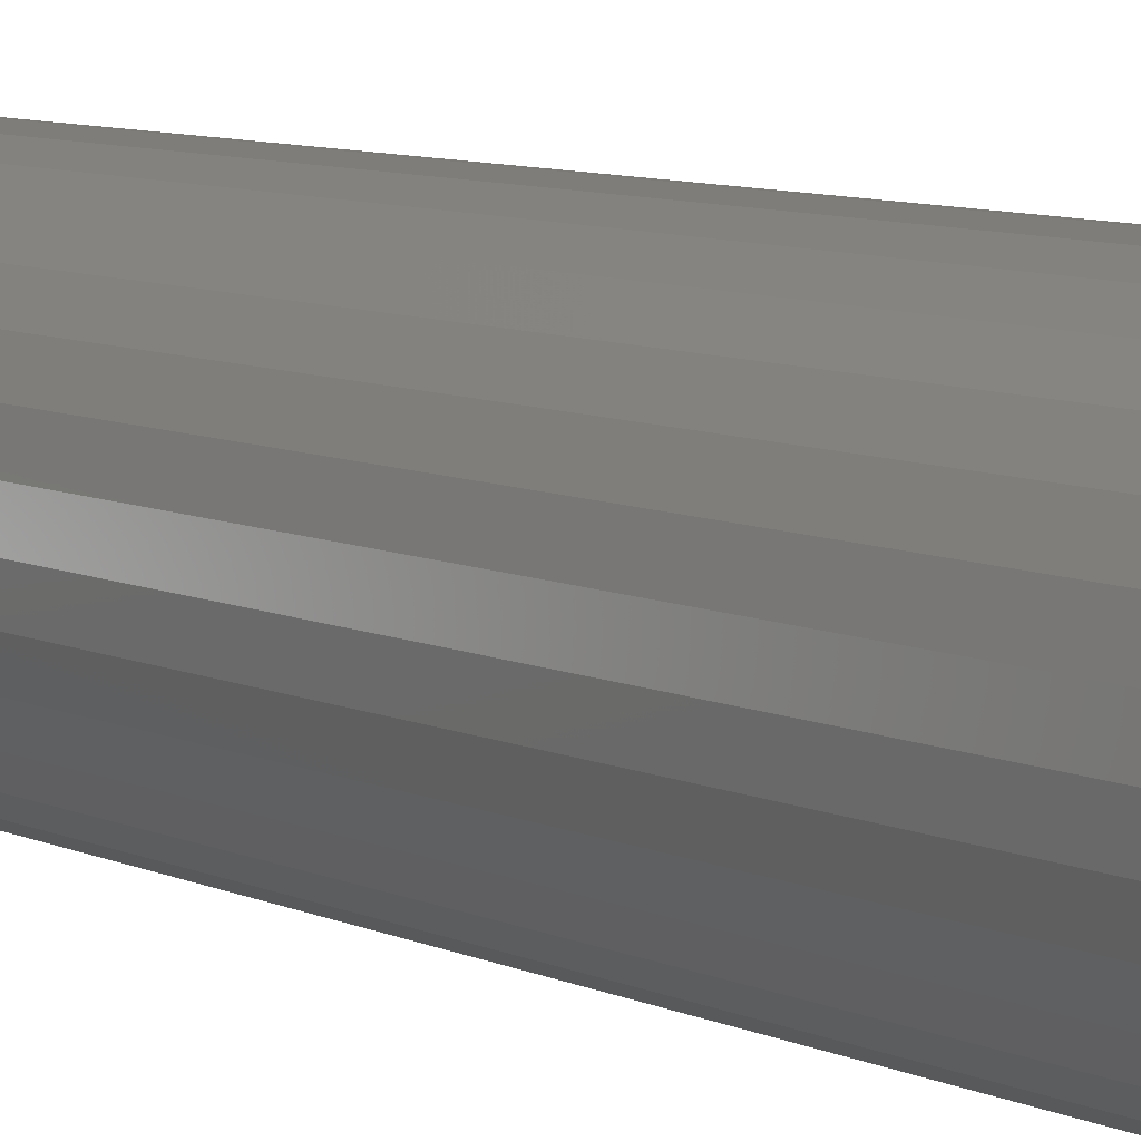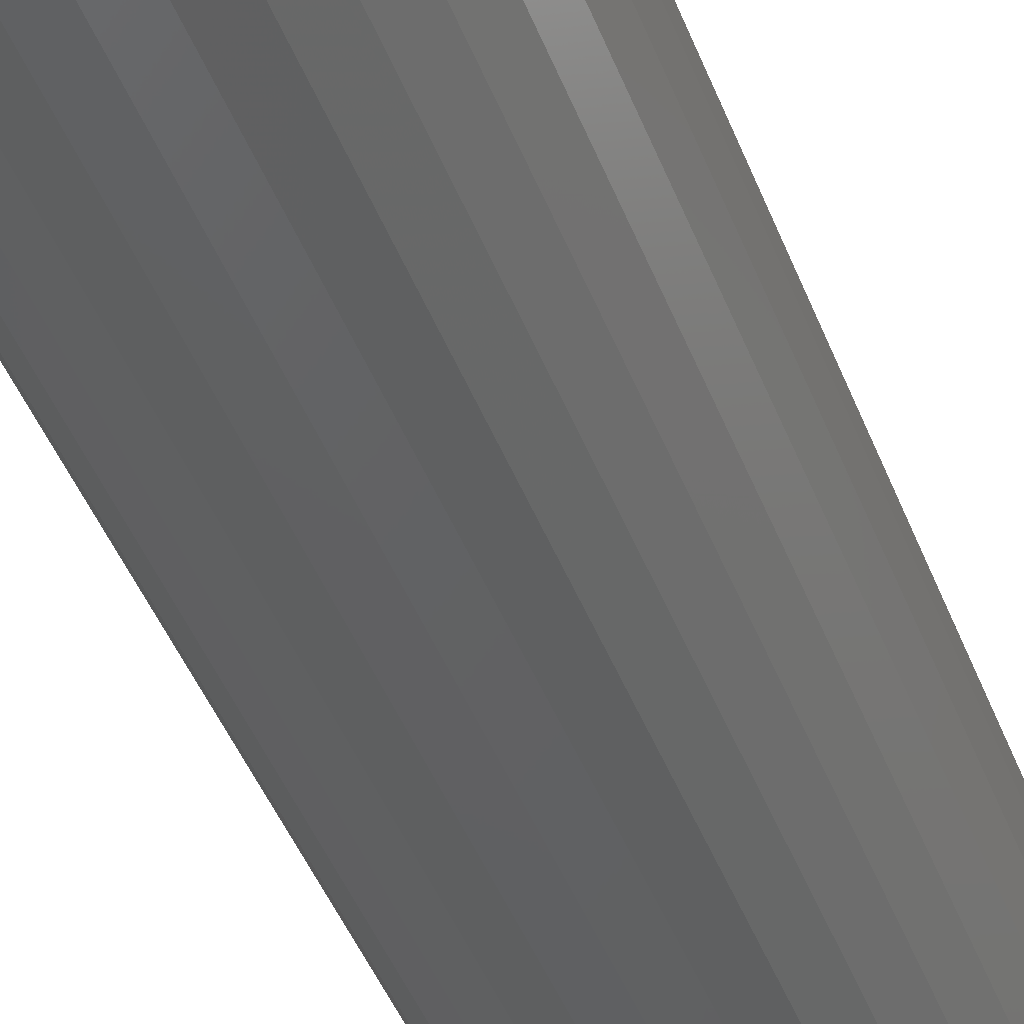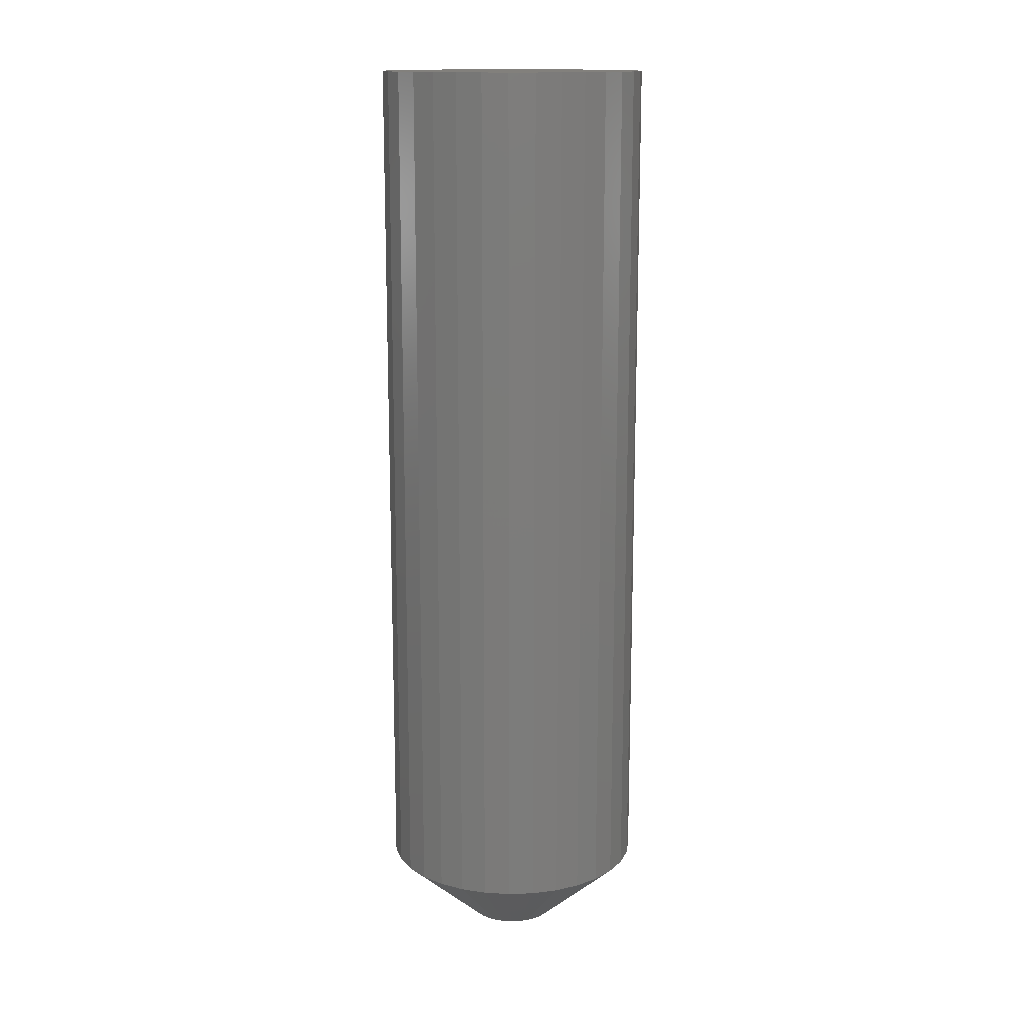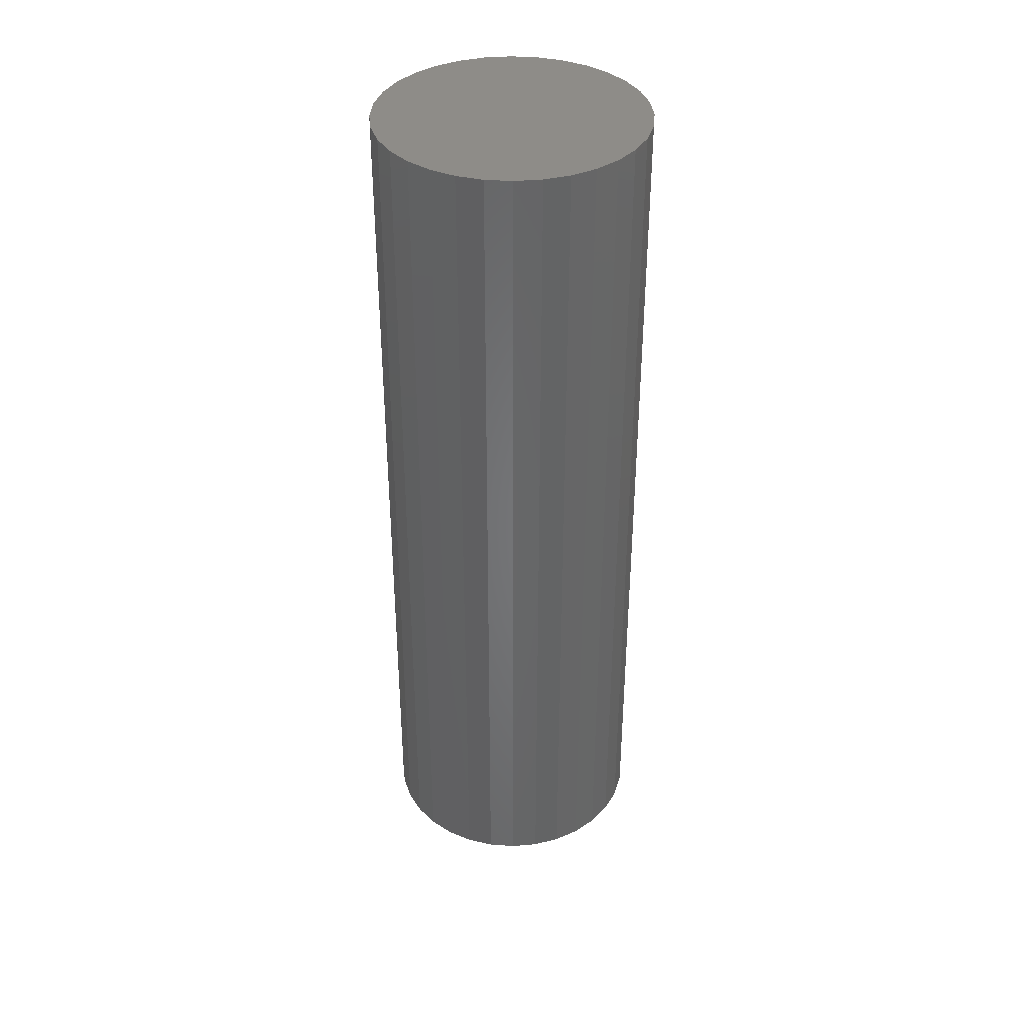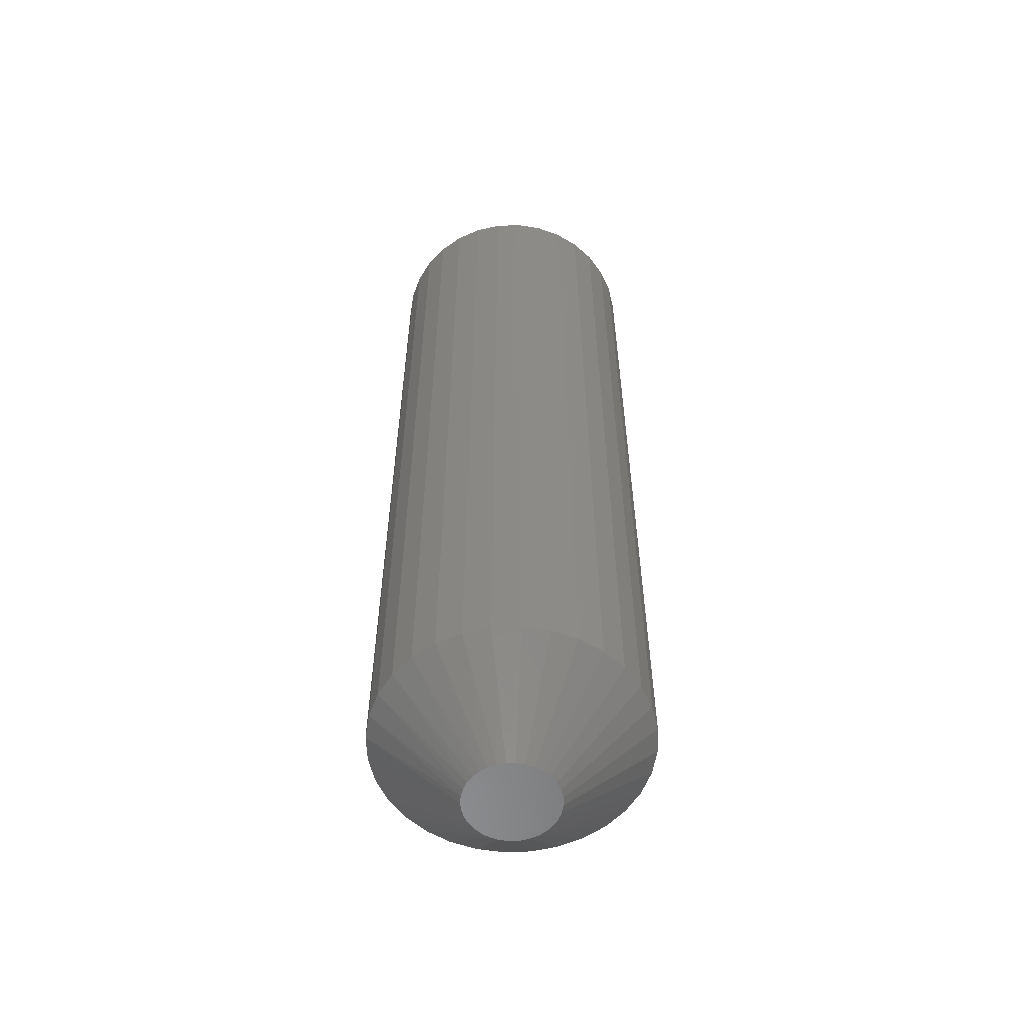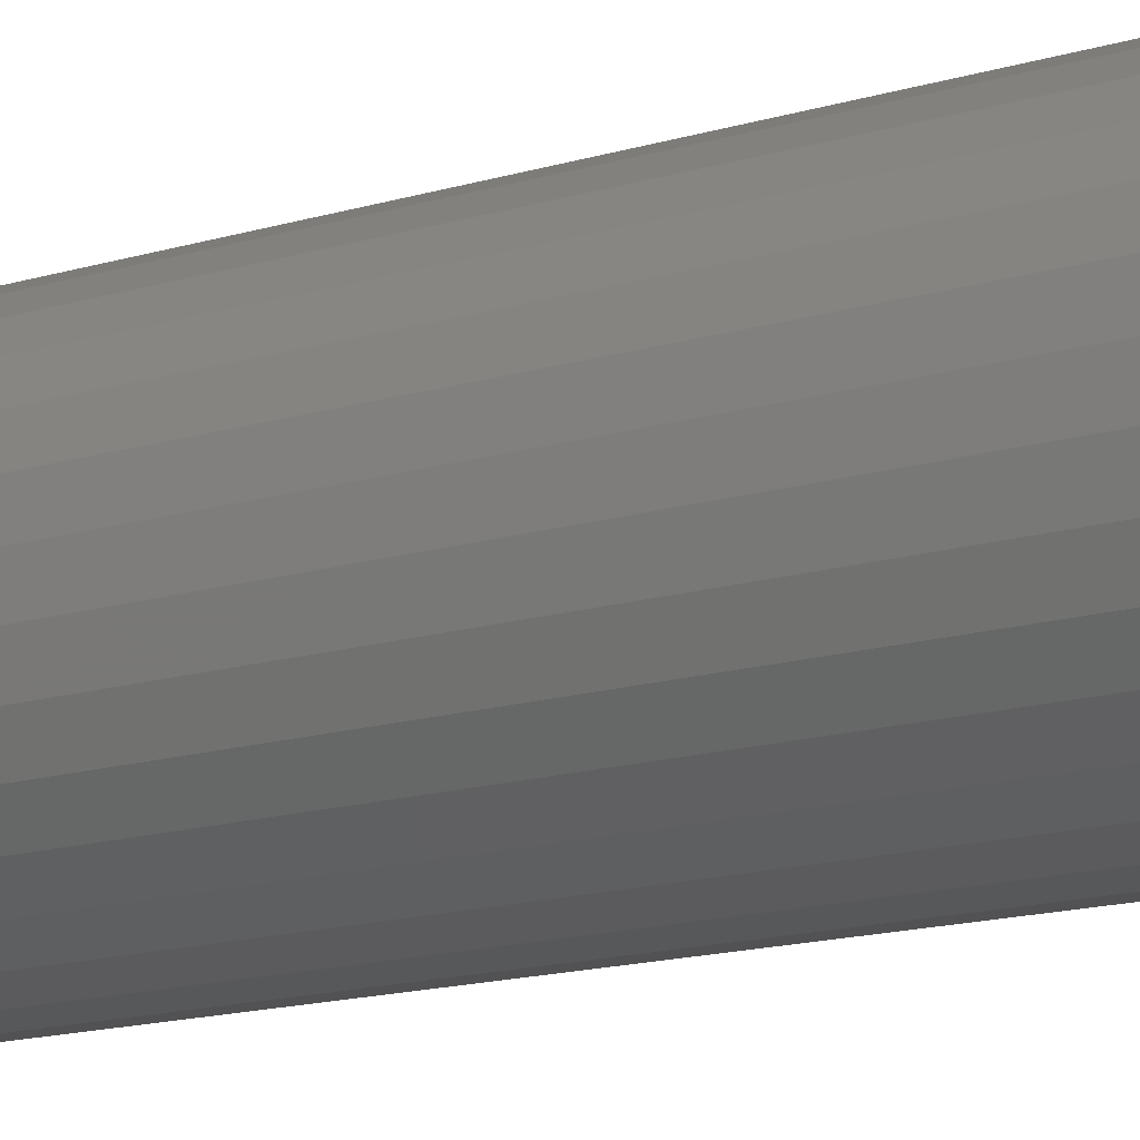
<metadata>
{"format":"stl","ext":"stl","renderer":"f3d","projection":"perspective","resolution":1024,"background":"white","views":[{"elev":8.2,"azim":-38.5,"up":"+Y"},{"elev":-43.7,"azim":20.0,"up":"+Y"},{"elev":14.6,"azim":-32.3,"up":"+Z"},{"elev":37.7,"azim":10.7,"up":"+Z"},{"elev":-57.2,"azim":-104.7,"up":"+Z"},{"elev":-14.1,"azim":-55.1,"up":"+Y"}]}
</metadata>
<code>
# stl→obj: 97 verts, 190 faces
v -0.004909 0.03488 0
v 0.001669 0.03611 0
v 0.008362 0.03611 0
v 0.01494 0.03488 0
v -0.01115 0.03246 0
v 0.02118 0.03246 0
v -0.01684 0.02894 0
v 0.02687 0.02894 0
v -0.02179 0.02443 0
v 0.03182 0.02443 0
v -0.02582 0.01909 0
v 0.03585 0.01909 0
v -0.0288 0.0131 0
v 0.03883 0.0131 0
v -0.03063 0.006663 0
v 0.04067 0.006664 0
v 0.03852 -0.01388 0
v -0.02849 -0.01388 0
v 0.04059 -0.007075 0
v -0.02514 -0.02015 0
v 0.03517 -0.02015 0
v -0.02063 -0.02564 0
v 0.03066 -0.02564 0
v -0.01513 -0.03015 0
v 0.02517 -0.03015 0
v -0.008862 -0.03351 0
v 0.0189 -0.03351 0
v -0.002059 -0.03557 0
v 0.005016 -0.03627 0
v 0.01209 -0.03557 0
v -0.03055 -0.007075 0
v -0.03125 -1.427e-06 0
v 0.04128 3.948e-18 0
v 0.1116 -2.61e-17 0.0625
v 0.1116 0 0.75
v 0.1095 -0.02079 0.0625
v 0.1095 -0.02079 0.75
v 0.1035 -0.04079 0.0625
v 0.1035 -0.04079 0.75
v 0.09363 -0.05921 0.0625
v 0.09363 -0.05921 0.75
v 0.08038 -0.07536 0.0625
v 0.08038 -0.07536 0.75
v 0.06423 -0.08862 0.0625
v 0.06423 -0.08862 0.75
v 0.0458 -0.09847 0.0625
v 0.0458 -0.09847 0.75
v 0.02581 -0.1045 0.0625
v 0.02581 -0.1045 0.75
v 0.005016 -0.1066 0.0625
v 0.005016 -0.1066 0.75
v -0.01578 -0.1045 0.0625
v -0.01578 -0.1045 0.75
v -0.03577 -0.09847 0.0625
v -0.03577 -0.09847 0.75
v -0.0542 -0.08862 0.0625
v -0.0542 -0.08862 0.75
v -0.07035 -0.07536 0.0625
v -0.07035 -0.07536 0.75
v -0.0836 -0.05921 0.0625
v -0.0836 -0.05921 0.75
v -0.09345 -0.04079 0.0625
v -0.09345 -0.04079 0.75
v -0.09951 -0.02079 0.0625
v -0.09951 -0.02079 0.75
v -0.1016 -3.428e-17 0.0625
v -0.1016 1.305e-17 0.75
v -0.09951 0.02079 0.0625
v -0.09951 0.02079 0.75
v -0.09345 0.04079 0.0625
v -0.09345 0.04079 0.75
v -0.0836 0.05921 0.0625
v -0.0836 0.05921 0.75
v -0.07035 0.07536 0.0625
v -0.07035 0.07536 0.75
v -0.0542 0.08862 0.0625
v -0.0542 0.08862 0.75
v -0.03577 0.09847 0.0625
v -0.03577 0.09847 0.75
v -0.01578 0.1045 0.0625
v -0.01578 0.1045 0.75
v 0.005016 0.1066 0.0625
v 0.005016 0.1066 0.75
v 0.02581 0.1045 0.0625
v 0.02581 0.1045 0.75
v 0.0458 0.09847 0.0625
v 0.0458 0.09847 0.75
v 0.06423 0.08862 0.0625
v 0.06423 0.08862 0.75
v 0.08038 0.07536 0.0625
v 0.08038 0.07536 0.75
v 0.09363 0.05921 0.0625
v 0.09363 0.05921 0.75
v 0.1035 0.04079 0.0625
v 0.1035 0.04079 0.75
v 0.1095 0.02079 0.0625
v 0.1095 0.02079 0.75
f 1 2 3
f 4 1 3
f 5 1 4
f 6 5 4
f 7 5 6
f 8 7 6
f 9 7 8
f 10 9 8
f 11 9 10
f 12 11 10
f 13 11 12
f 14 13 12
f 15 13 14
f 16 15 14
f 17 18 19
f 20 18 17
f 21 20 17
f 22 20 21
f 23 22 21
f 24 22 23
f 25 24 23
f 26 24 25
f 27 26 25
f 28 26 27
f 29 28 27
f 30 29 27
f 18 31 19
f 19 31 32
f 19 32 33
f 33 32 15
f 33 15 16
f 34 35 36
f 36 35 37
f 36 37 38
f 38 37 39
f 38 39 40
f 40 39 41
f 40 41 42
f 42 41 43
f 42 43 44
f 44 43 45
f 44 45 46
f 46 45 47
f 46 47 48
f 48 47 49
f 48 49 50
f 50 49 51
f 50 51 52
f 52 51 53
f 52 53 54
f 54 53 55
f 54 55 56
f 56 55 57
f 56 57 58
f 58 57 59
f 58 59 60
f 60 59 61
f 60 61 62
f 62 61 63
f 62 63 64
f 64 63 65
f 64 65 66
f 66 65 67
f 66 67 68
f 68 67 69
f 68 69 70
f 70 69 71
f 70 71 72
f 72 71 73
f 72 73 74
f 74 73 75
f 74 75 76
f 76 75 77
f 76 77 78
f 78 77 79
f 78 79 80
f 80 79 81
f 80 81 82
f 82 81 83
f 82 83 84
f 84 83 85
f 84 85 86
f 86 85 87
f 86 87 88
f 88 87 89
f 88 89 90
f 90 89 91
f 90 91 92
f 92 91 93
f 92 93 94
f 94 93 95
f 94 95 96
f 96 95 97
f 96 97 34
f 34 97 35
f 32 64 66
f 32 31 64
f 34 19 33
f 34 36 19
f 18 62 64
f 18 64 31
f 20 58 60
f 60 62 20
f 20 62 18
f 24 56 58
f 24 58 22
f 22 58 20
f 26 52 54
f 54 56 26
f 26 56 24
f 29 50 52
f 29 52 28
f 28 52 26
f 30 46 48
f 48 50 30
f 30 50 29
f 25 44 46
f 25 46 27
f 27 46 30
f 23 40 42
f 42 44 23
f 23 44 25
f 17 38 40
f 17 40 21
f 21 40 23
f 36 38 19
f 19 38 17
f 33 96 34
f 33 16 96
f 66 15 32
f 66 68 15
f 14 94 96
f 14 96 16
f 10 90 92
f 10 92 12
f 92 94 12
f 12 94 14
f 8 88 90
f 8 90 10
f 4 84 86
f 4 86 6
f 86 88 6
f 6 88 8
f 3 82 84
f 3 84 4
f 1 78 80
f 1 80 2
f 80 82 2
f 2 82 3
f 5 76 78
f 5 78 1
f 9 72 74
f 9 74 7
f 74 76 7
f 7 76 5
f 11 70 72
f 11 72 9
f 15 68 13
f 68 70 13
f 13 70 11
f 81 85 83
f 85 81 79
f 85 79 87
f 87 79 77
f 87 77 89
f 45 55 47
f 47 55 53
f 47 53 49
f 49 53 51
f 89 77 91
f 91 77 75
f 91 75 93
f 93 75 73
f 93 73 95
f 95 73 71
f 95 71 97
f 97 71 69
f 97 69 35
f 35 69 67
f 35 67 37
f 37 67 65
f 37 65 39
f 39 65 63
f 39 63 41
f 41 63 61
f 41 61 43
f 43 61 59
f 43 59 45
f 45 59 57
f 45 57 55

</code>
